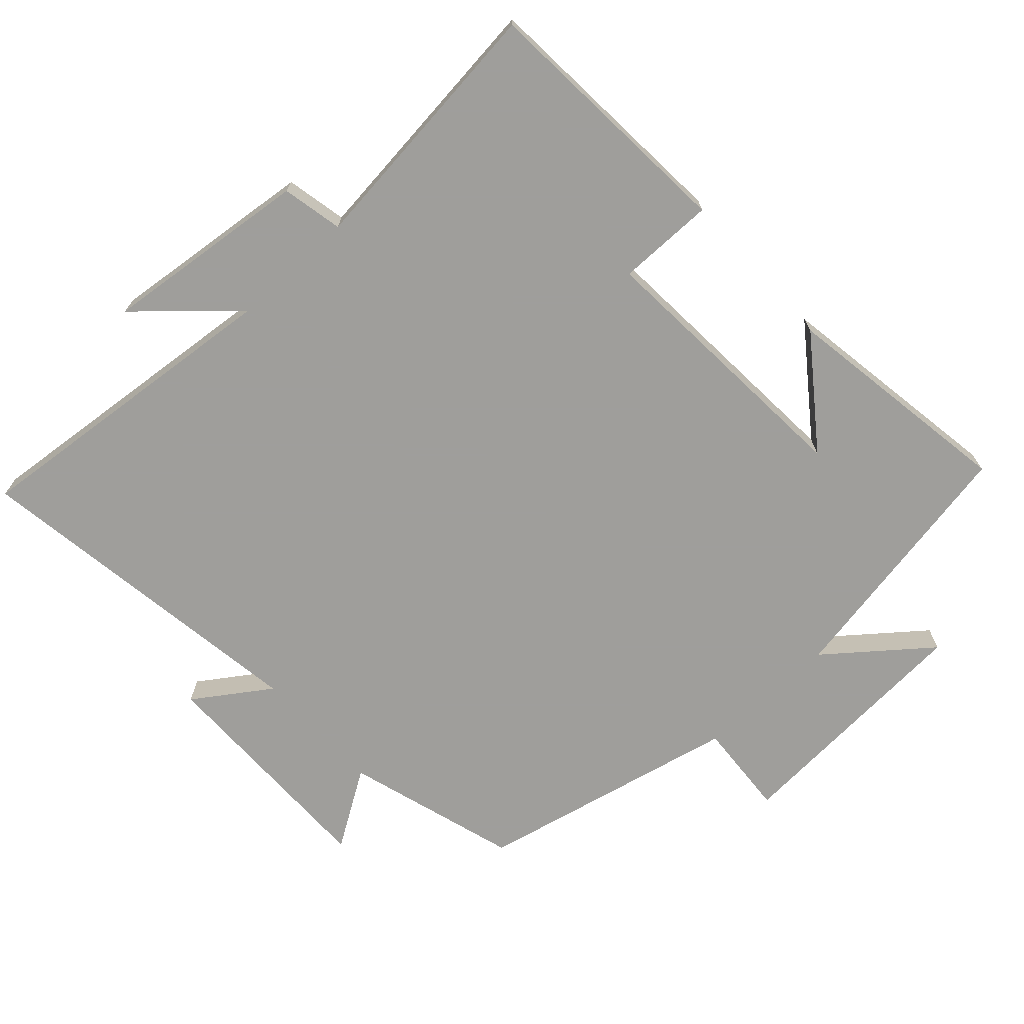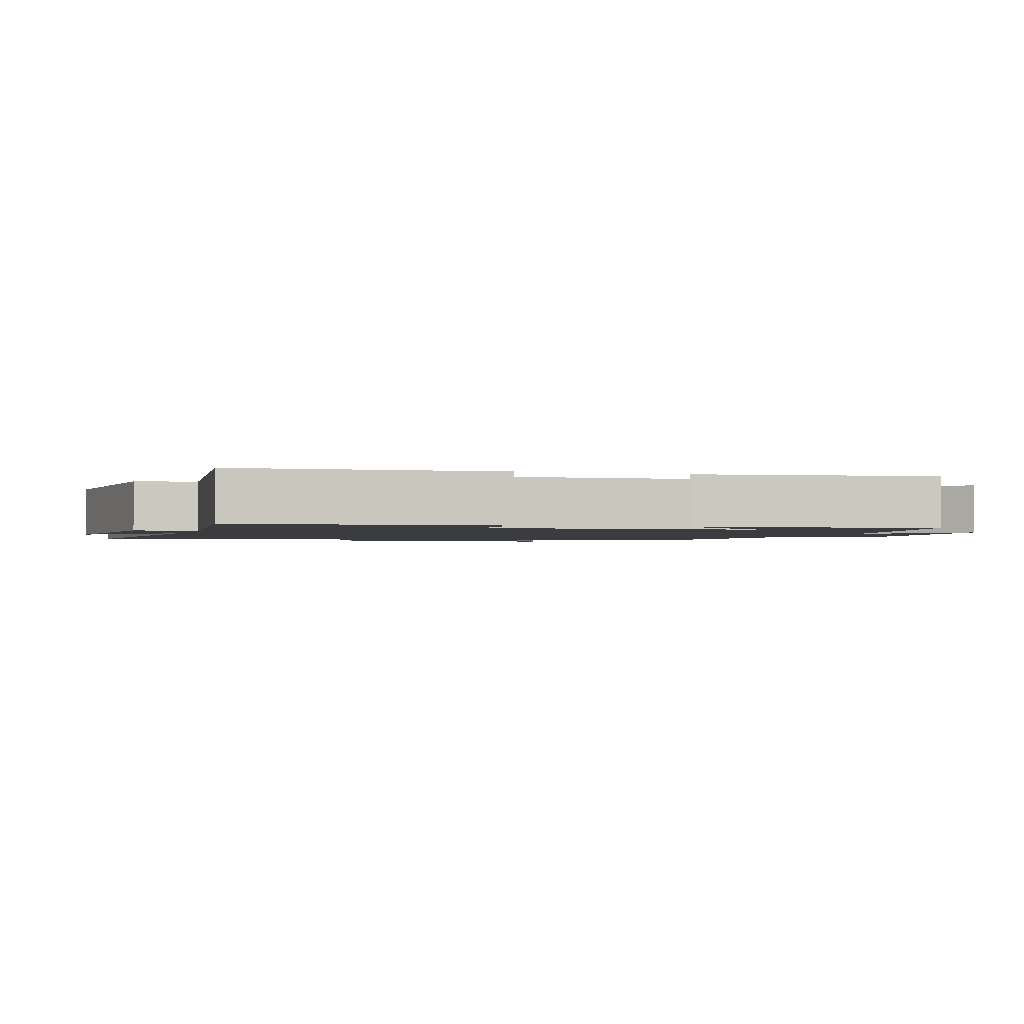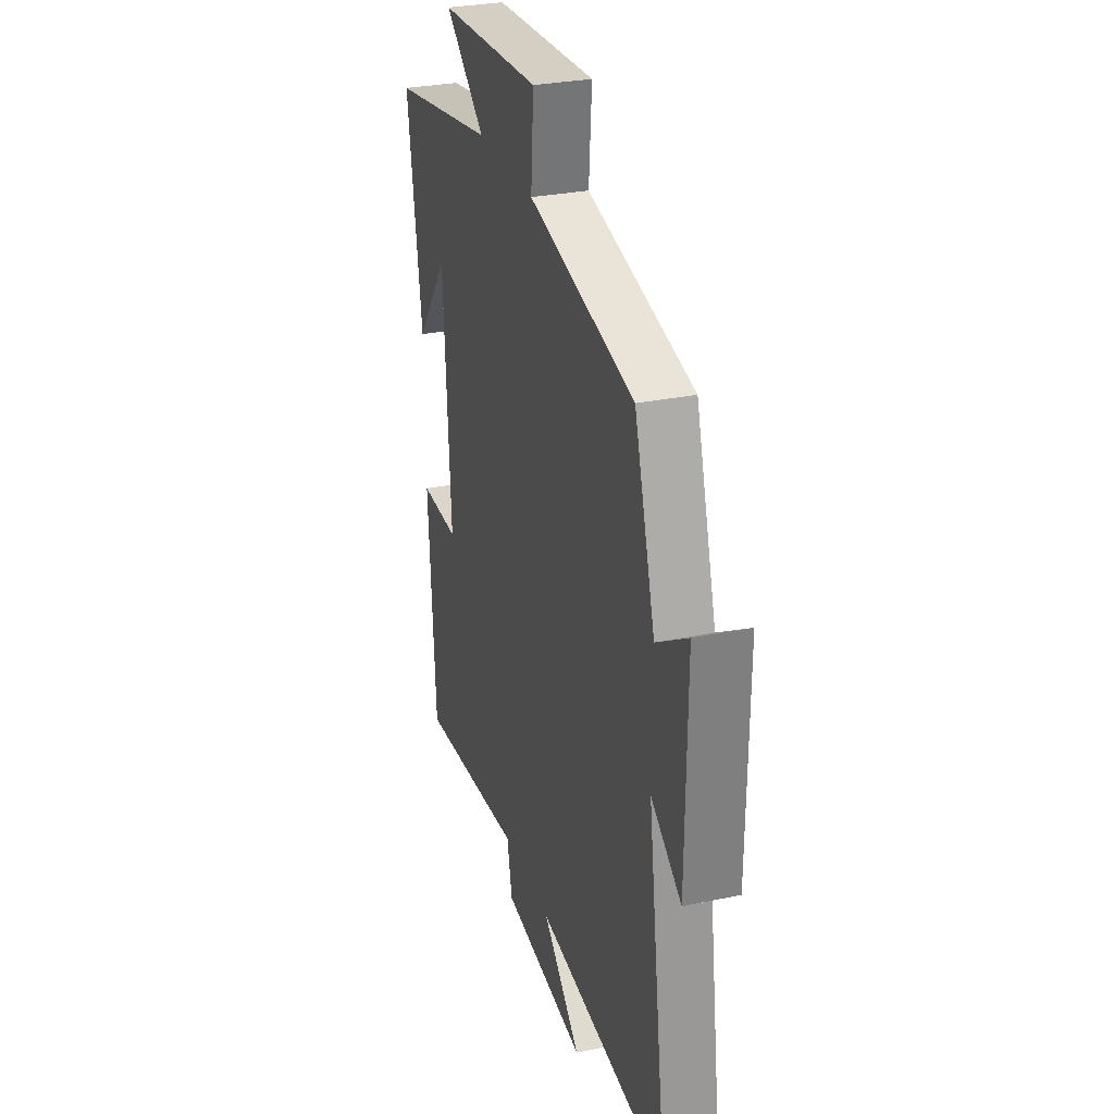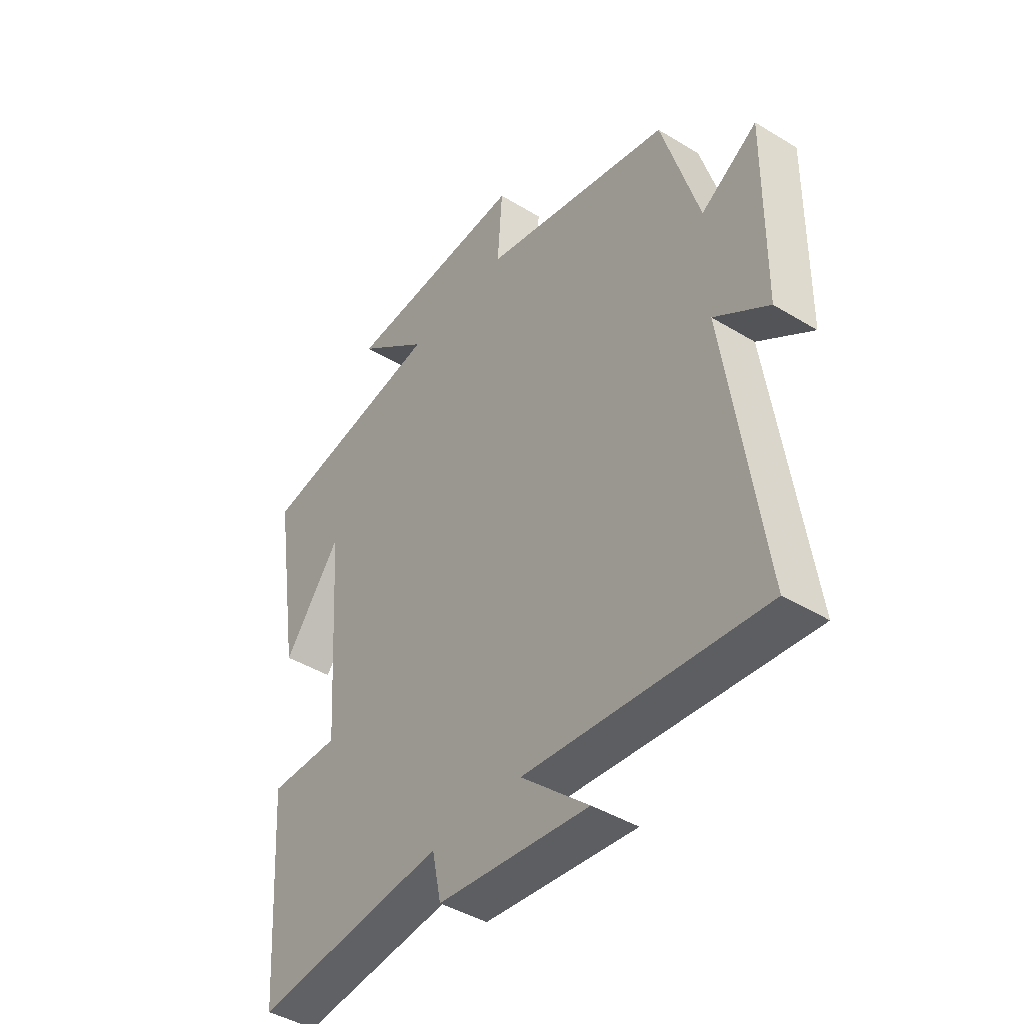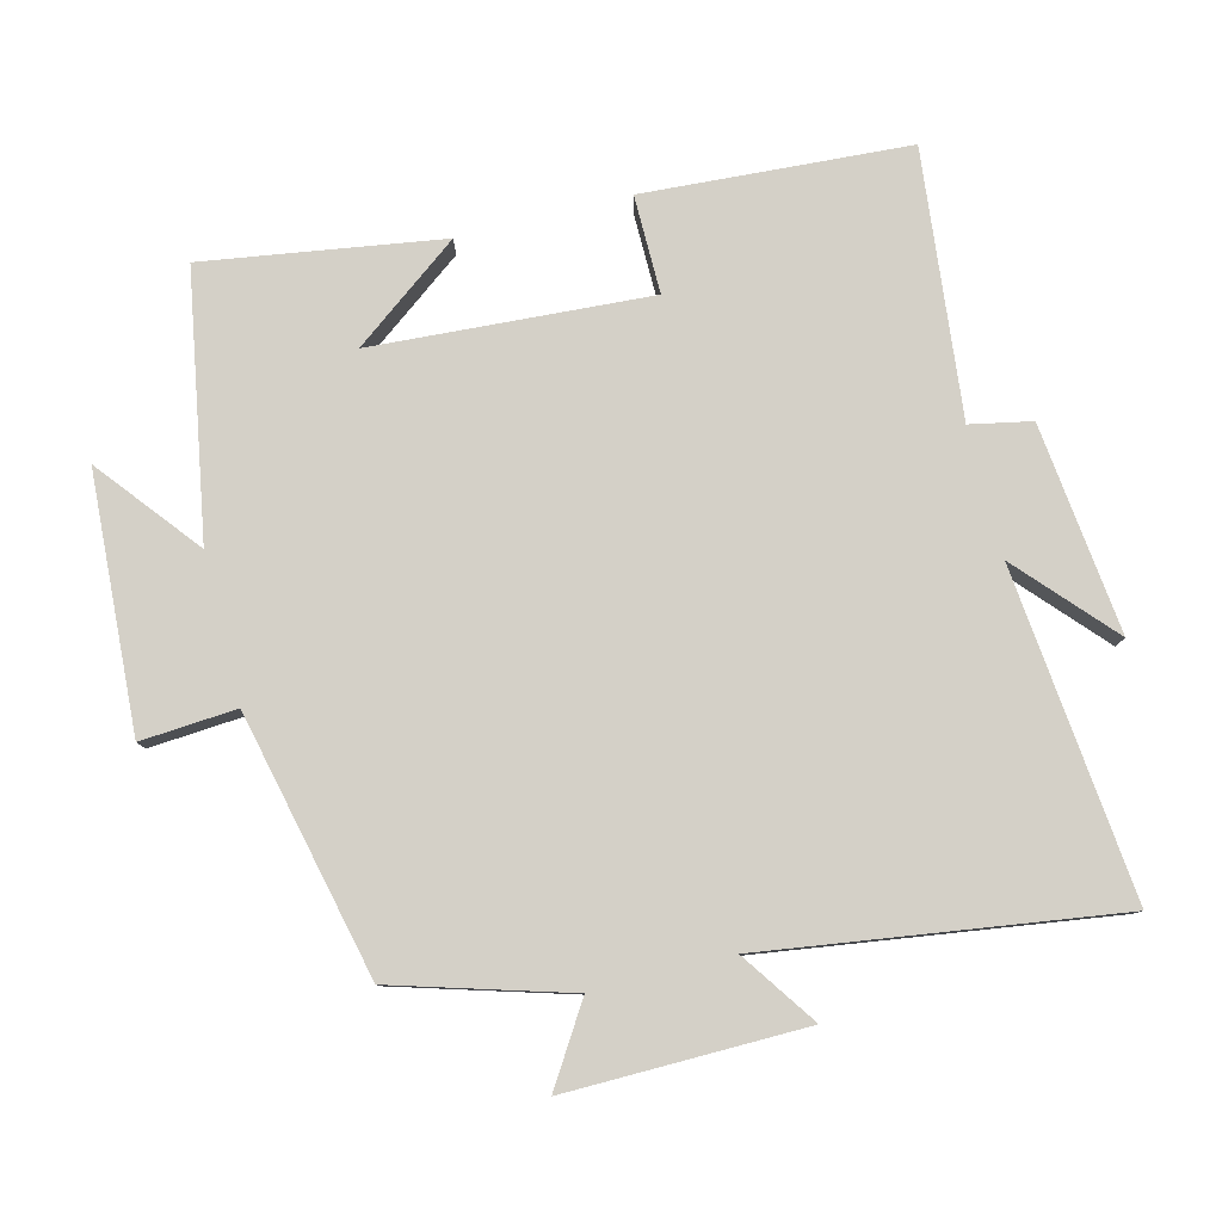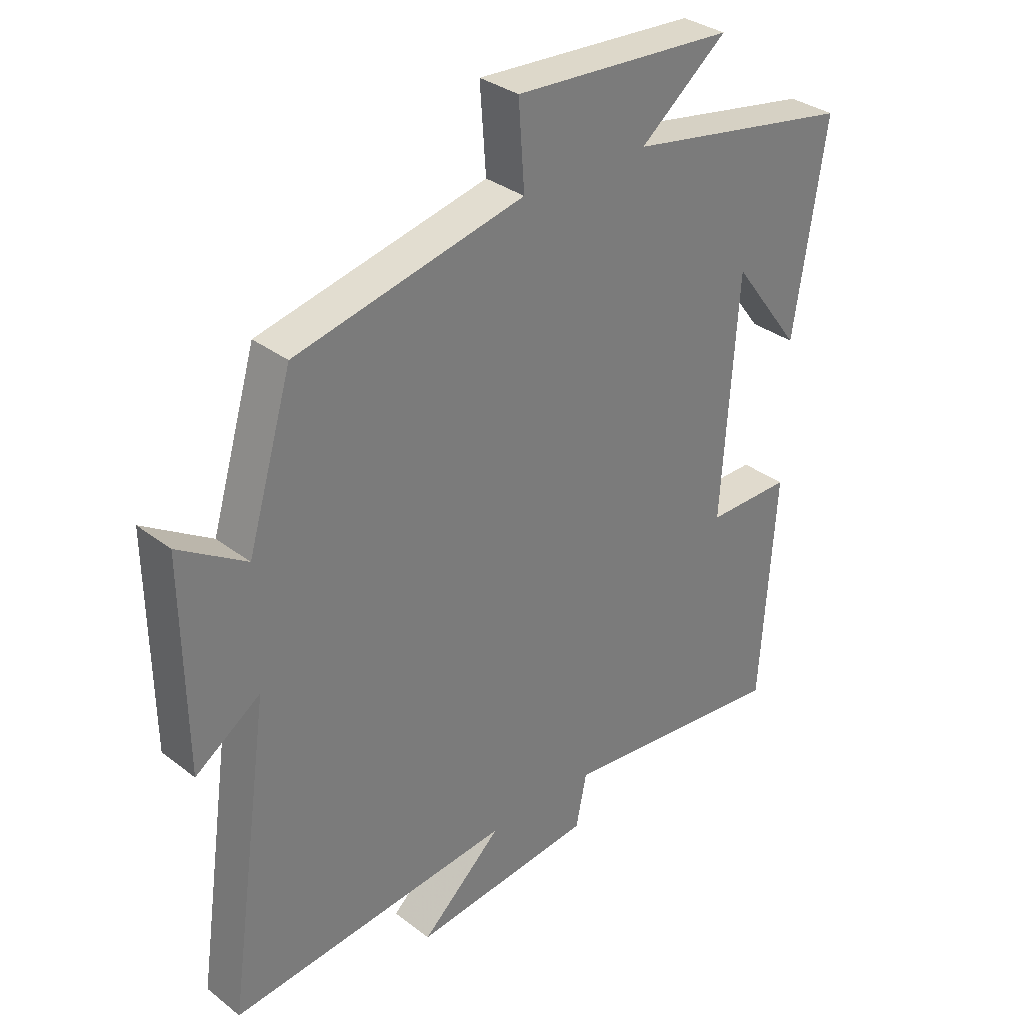
<metadata>
{"format":"obj","ext":"obj","renderer":"f3d","projection":"perspective","resolution":1024,"background":"white","views":[{"elev":-70.8,"azim":-137.4,"up":"+Y"},{"elev":-1.8,"azim":-107.5,"up":"+Y"},{"elev":29.4,"azim":72.9,"up":"+Z"},{"elev":-43.2,"azim":54.2,"up":"+Z"},{"elev":80.0,"azim":75.8,"up":"+Y"},{"elev":32.9,"azim":136.6,"up":"+Z"}]}
</metadata>
<code>
v 0.573 0.07 -0.548
v 0.096 0.07 -0.5
v 0.232 0.07 -0.623
v -0.072 0.07 -0.589
v -0.09 0.07 -0.5
v -0.475 0.07 -0.541
v -0.5 0.07 -0.157
v -0.358 0.07 -0.158
v -0.384 0.07 0.244
v -0.5 0.07 0.089
v -0.553 0.07 0.433
v -0.172 0.07 0.5
v -0.318 0.07 0.617
v 0.052 0.07 0.639
v 0.042 0.07 0.5
v 0.425 0.07 0.413
v 0.5 0.07 0.161
v 0.613 0.07 0.232
v 0.609 0.07 -0.114
v 0.5 0.07 -0.039
v 0.573 0 -0.548
v 0.096 0 -0.5
v 0.232 0 -0.623
v -0.072 0 -0.589
v -0.09 0 -0.5
v -0.475 0 -0.541
v -0.5 0 -0.157
v -0.358 0 -0.158
v -0.384 0 0.244
v -0.5 0 0.089
v -0.553 0 0.433
v -0.172 0 0.5
v -0.318 0 0.617
v 0.052 0 0.639
v 0.042 0 0.5
v 0.425 0 0.413
v 0.5 0 0.161
v 0.613 0 0.232
v 0.609 0 -0.114
v 0.5 0 -0.039
f 17 18 19 20
f 15 16 17 20
f 15 20 1 2
f 12 13 14 15
f 12 15 2
f 9 10 11
f 9 11 12
f 8 9 12 2
f 5 6 7 8
f 2 3 4 5
f 2 5 8
f 40 39 38 37
f 40 37 36 35
f 22 21 40 35
f 35 34 33 32
f 22 35 32
f 31 30 29
f 32 31 29
f 22 32 29 28
f 28 27 26 25
f 25 24 23 22
f 28 25 22
f 1 21 22 2
f 2 22 23 3
f 3 23 24 4
f 4 24 25 5
f 5 25 26 6
f 6 26 27 7
f 7 27 28 8
f 8 28 29 9
f 9 29 30 10
f 10 30 31 11
f 11 31 32 12
f 12 32 33 13
f 13 33 34 14
f 14 34 35 15
f 15 35 36 16
f 16 36 37 17
f 17 37 38 18
f 18 38 39 19
f 19 39 40 20
f 20 40 21 1

</code>
